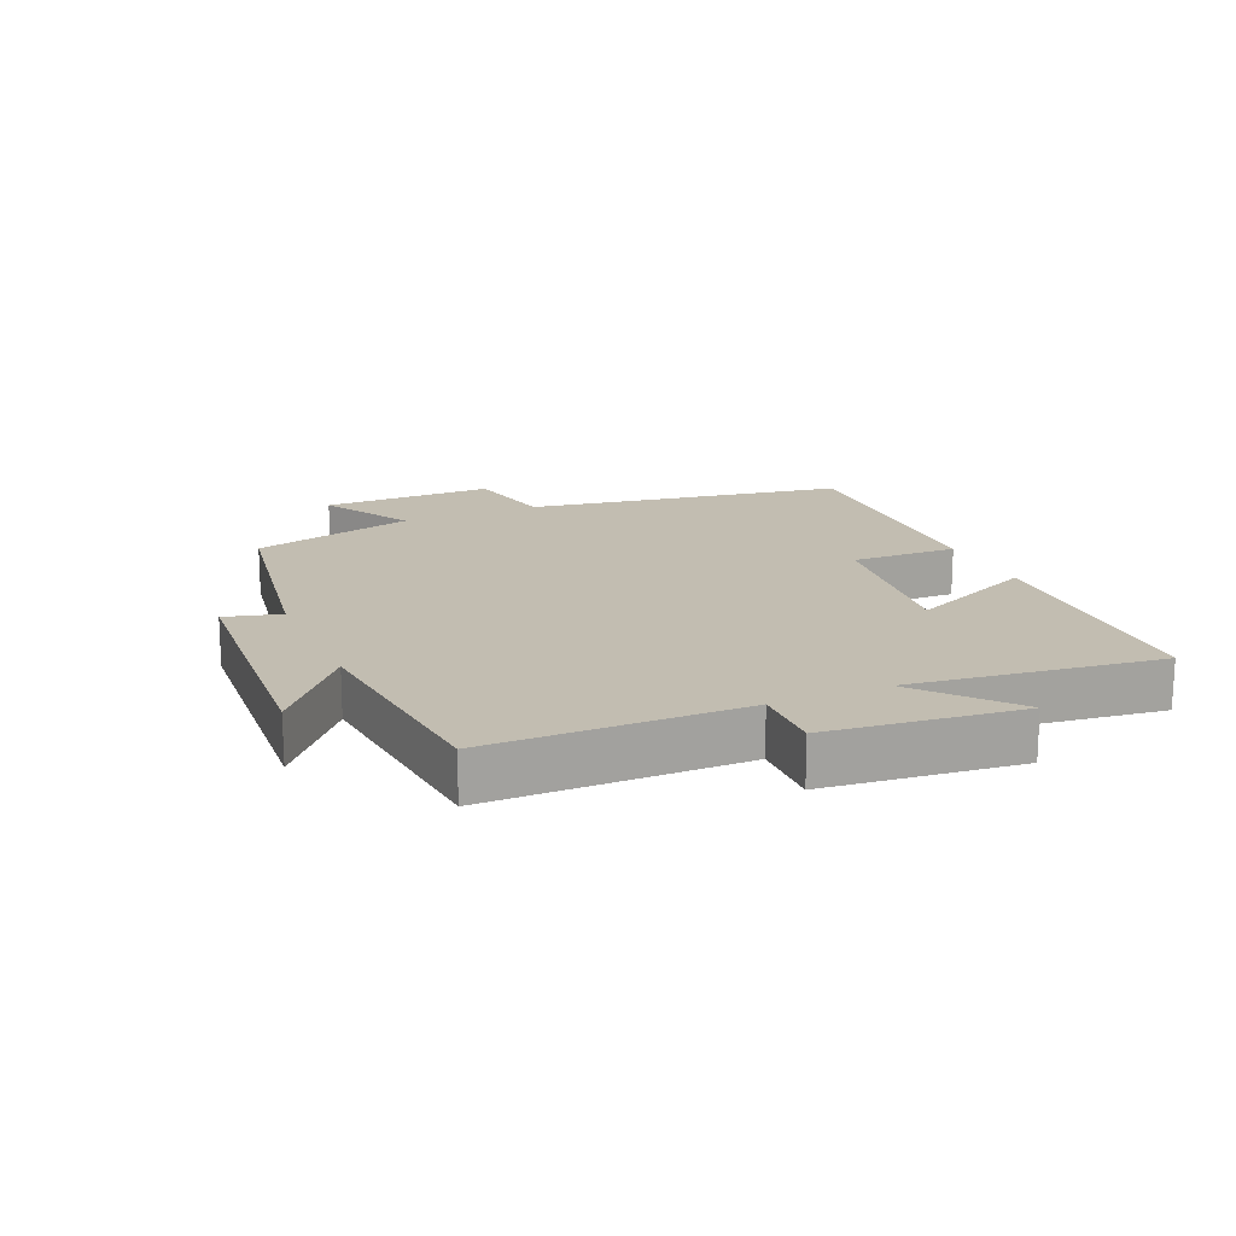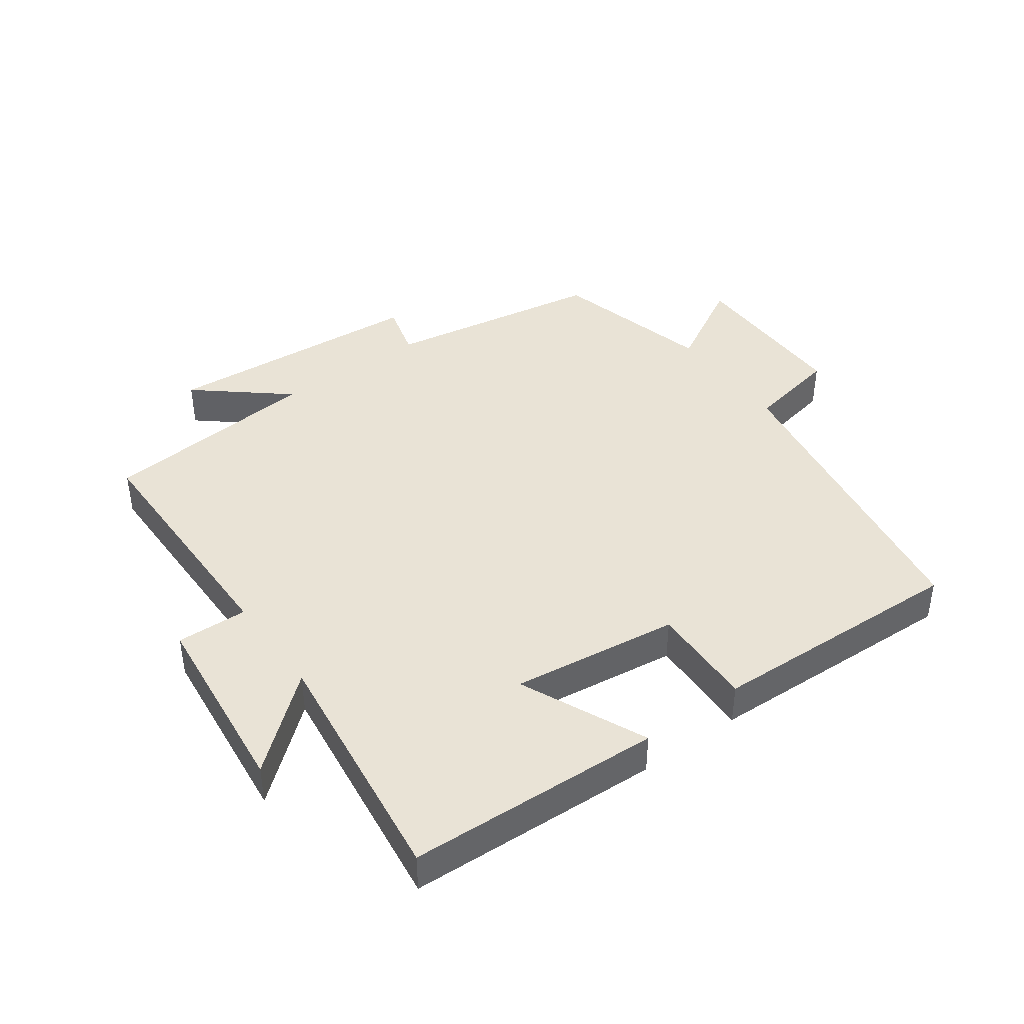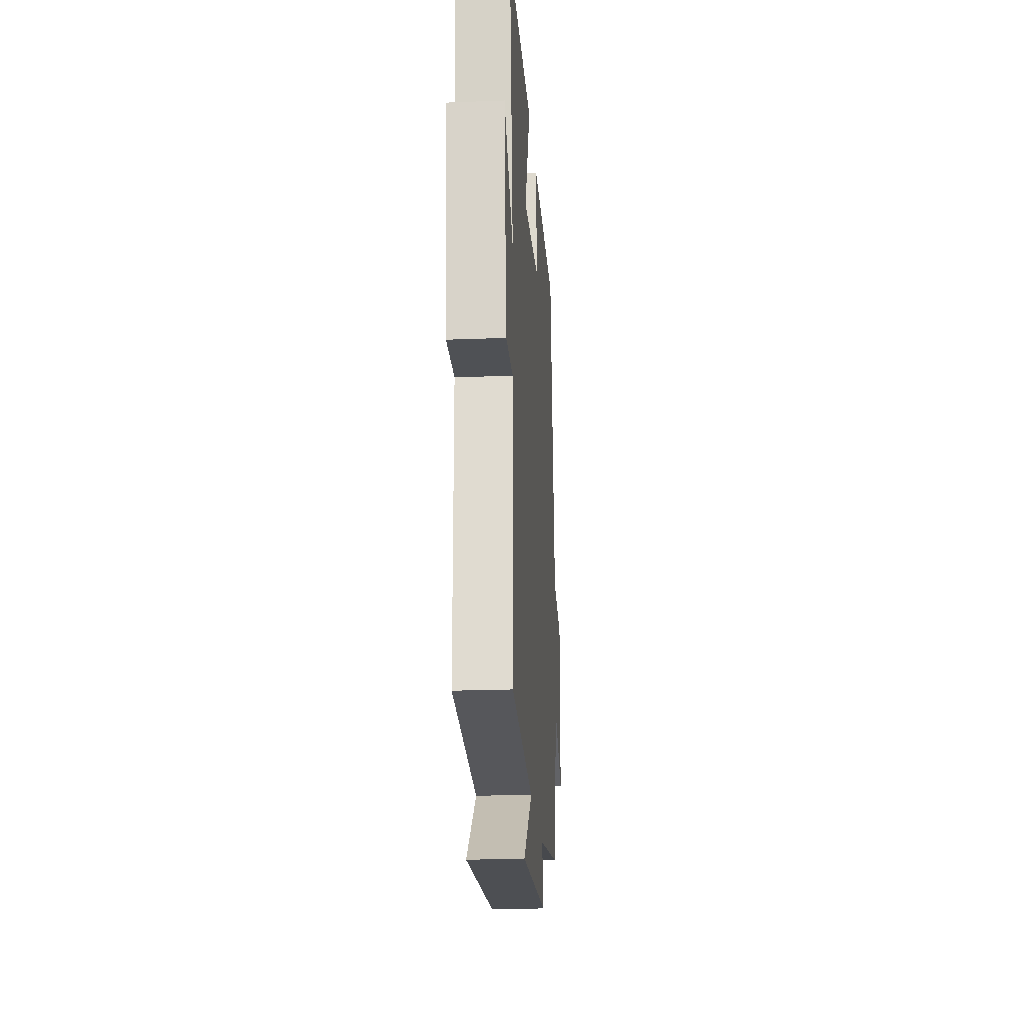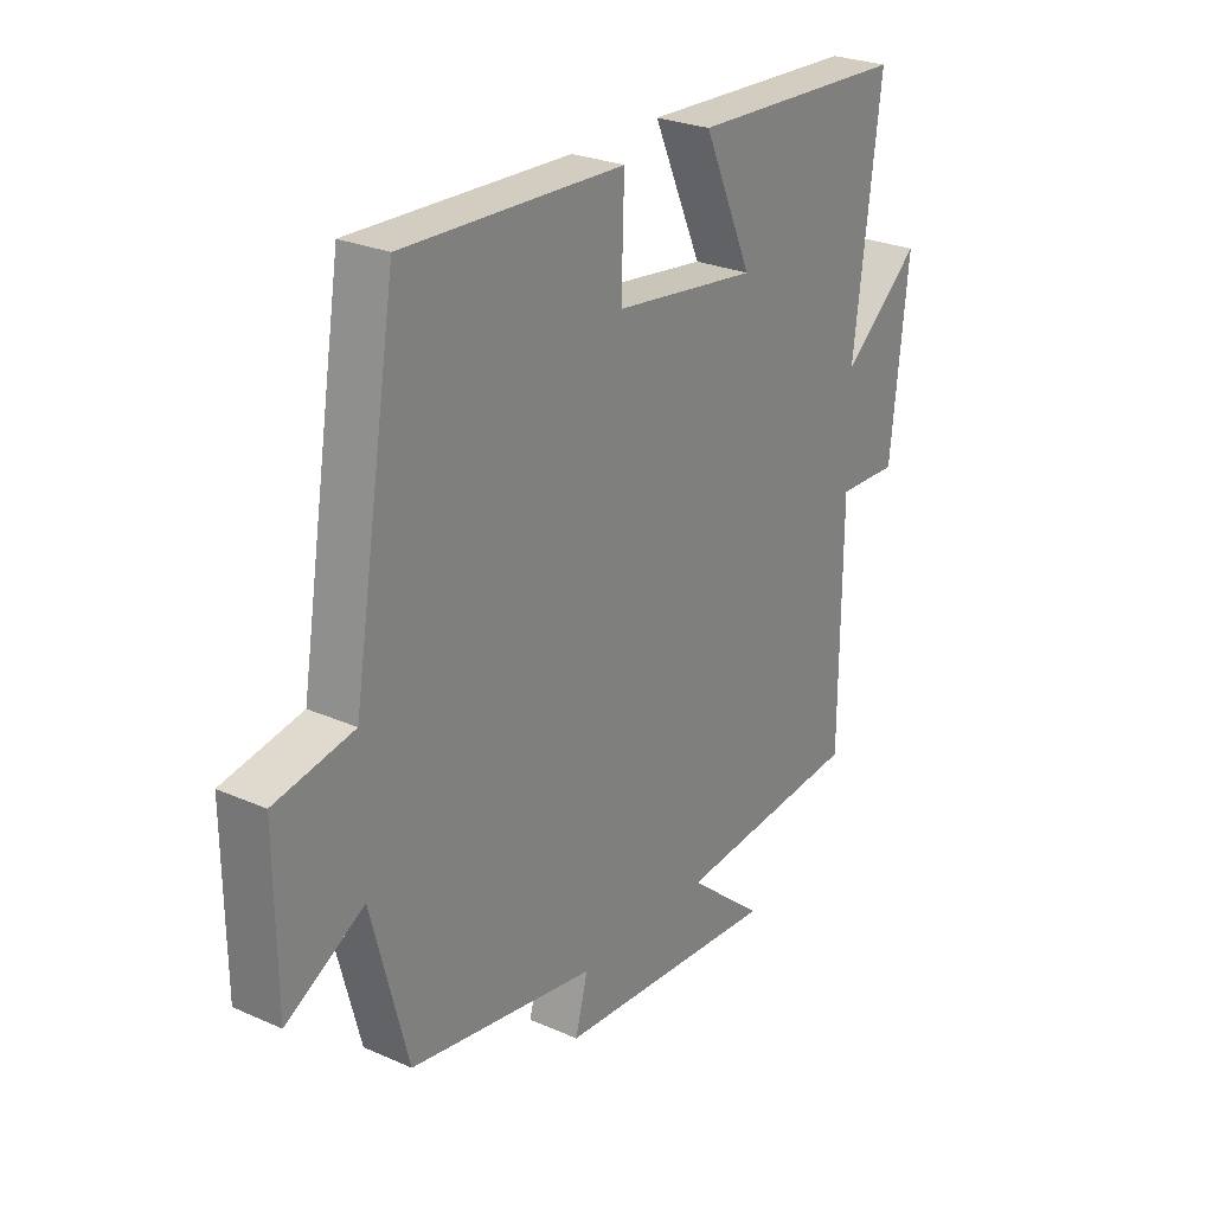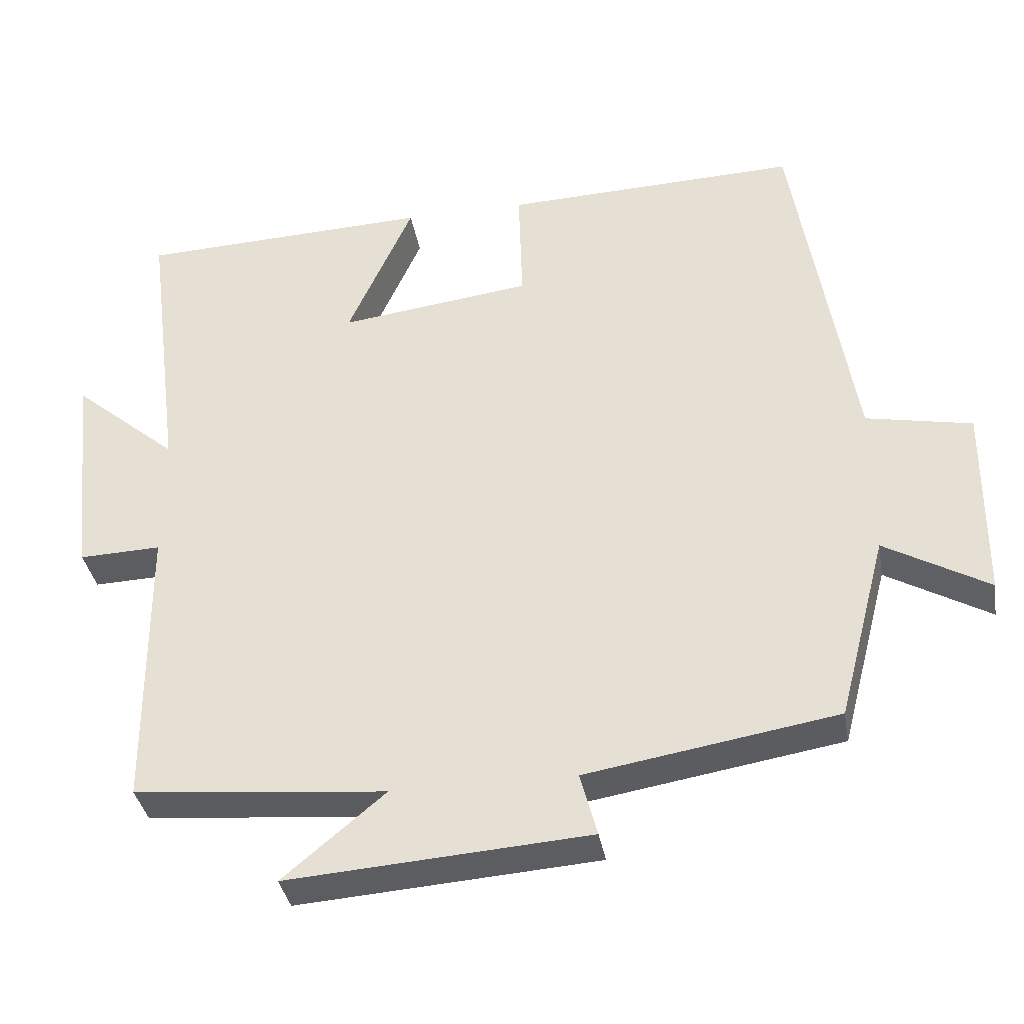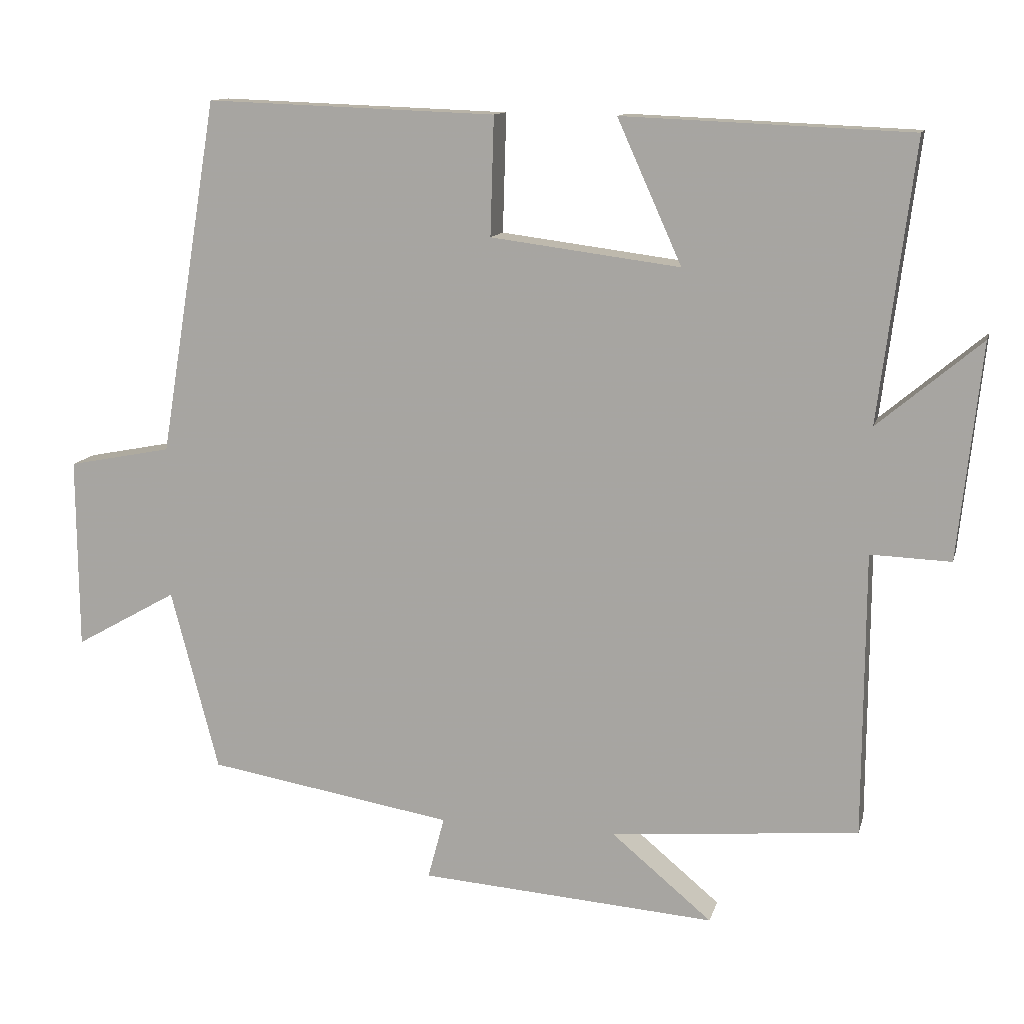
<metadata>
{"format":"obj","ext":"obj","renderer":"f3d","projection":"perspective","resolution":1024,"background":"white","views":[{"elev":17.0,"azim":-113.7,"up":"+Y"},{"elev":42.0,"azim":-35.9,"up":"+Y"},{"elev":-21.9,"azim":-86.1,"up":"+Z"},{"elev":26.3,"azim":124.8,"up":"+Z"},{"elev":-35.9,"azim":9.7,"up":"+Z"},{"elev":12.1,"azim":-166.3,"up":"+Z"}]}
</metadata>
<code>
v -0.549 0.07 0.483
v -0.151 0.07 0.5
v -0.24 0.07 0.302
v 0.022 0.07 0.336
v 0.017 0.07 0.5
v 0.419 0.07 0.515
v 0.5 0.07 0.023
v 0.644 0.07 -0.005
v 0.642 0.07 -0.271
v 0.5 0.07 -0.191
v 0.434 0.07 -0.443
v 0.093 0.07 -0.5
v 0.116 0.07 -0.586
v -0.294 0.07 -0.616
v -0.155 0.07 -0.5
v -0.498 0.07 -0.469
v -0.5 0.07 -0.076
v -0.611 0.07 -0.08
v -0.643 0.07 0.218
v -0.5 0.07 0.098
v -0.549 0 0.483
v -0.151 0 0.5
v -0.24 0 0.302
v 0.022 0 0.336
v 0.017 0 0.5
v 0.419 0 0.515
v 0.5 0 0.023
v 0.644 0 -0.005
v 0.642 0 -0.271
v 0.5 0 -0.191
v 0.434 0 -0.443
v 0.093 0 -0.5
v 0.116 0 -0.586
v -0.294 0 -0.616
v -0.155 0 -0.5
v -0.498 0 -0.469
v -0.5 0 -0.076
v -0.611 0 -0.08
v -0.643 0 0.218
v -0.5 0 0.098
f 17 18 19 20
f 15 16 17 20
f 15 20 1
f 12 13 14 15
f 12 15 1
f 11 12 1
f 10 11 1
f 7 8 9 10
f 6 7 10
f 5 6 10
f 4 5 10
f 3 4 10
f 3 10 1
f 1 2 3
f 40 39 38 37
f 40 37 36 35
f 21 40 35
f 35 34 33 32
f 21 35 32
f 21 32 31
f 21 31 30
f 30 29 28 27
f 30 27 26
f 30 26 25
f 30 25 24
f 30 24 23
f 21 30 23
f 23 22 21
f 1 21 22 2
f 2 22 23 3
f 3 23 24 4
f 4 24 25 5
f 5 25 26 6
f 6 26 27 7
f 7 27 28 8
f 8 28 29 9
f 9 29 30 10
f 10 30 31 11
f 11 31 32 12
f 12 32 33 13
f 13 33 34 14
f 14 34 35 15
f 15 35 36 16
f 16 36 37 17
f 17 37 38 18
f 18 38 39 19
f 19 39 40 20
f 20 40 21 1

</code>
